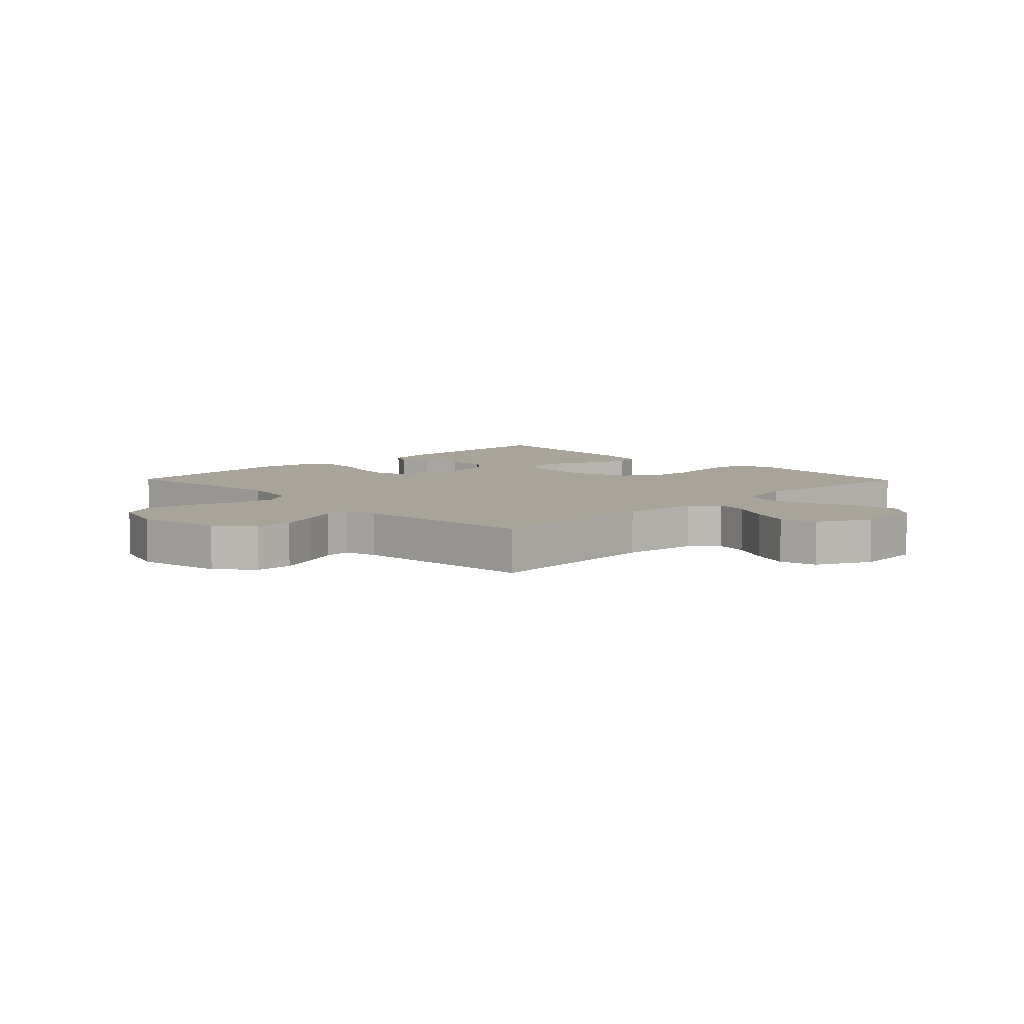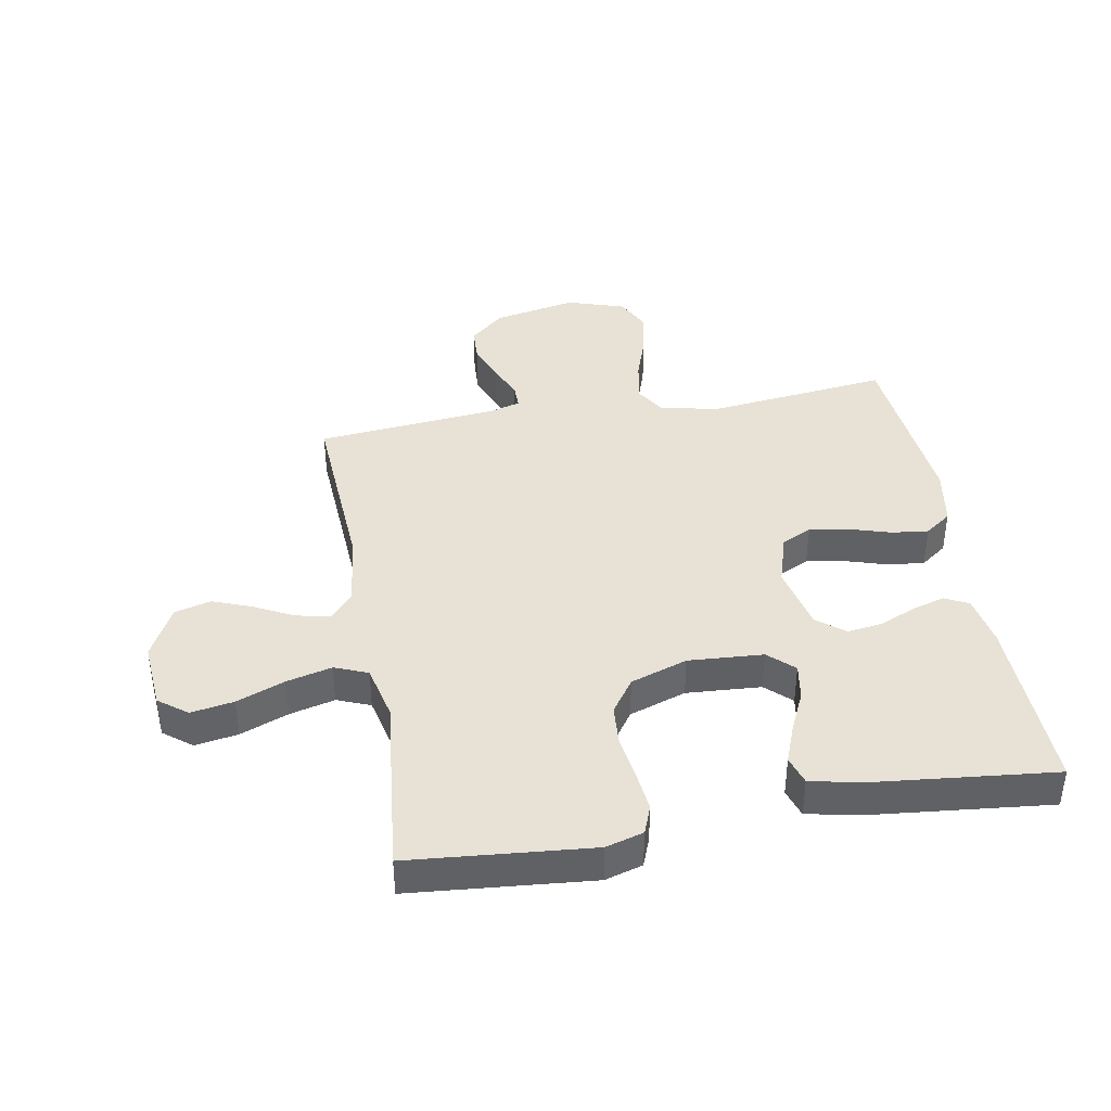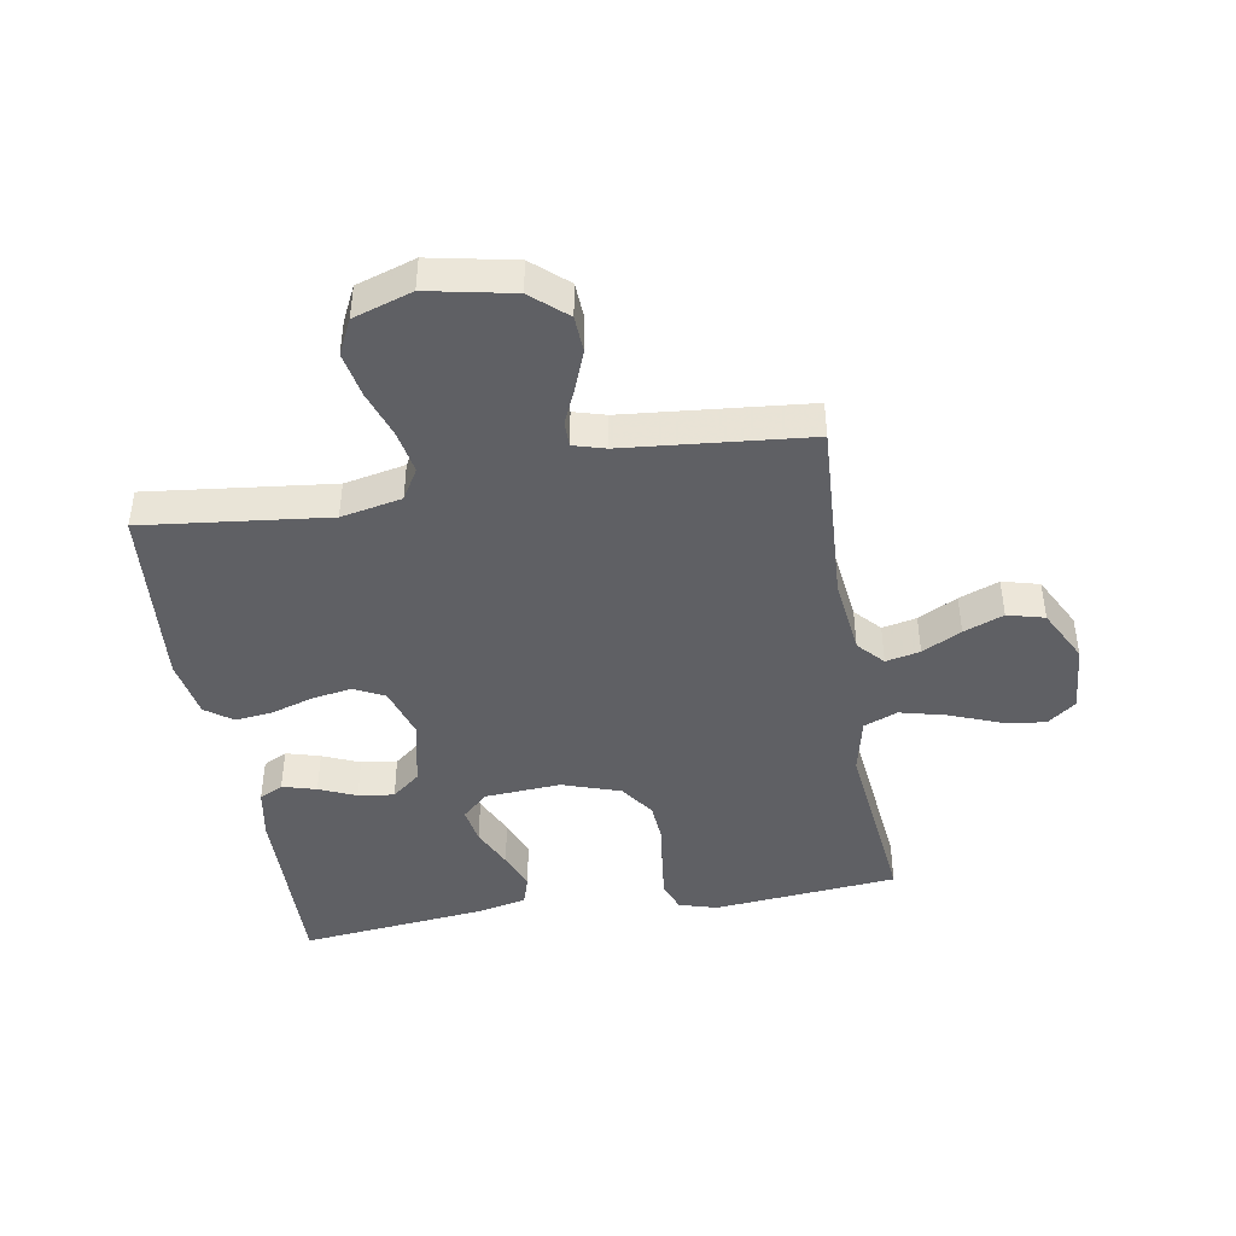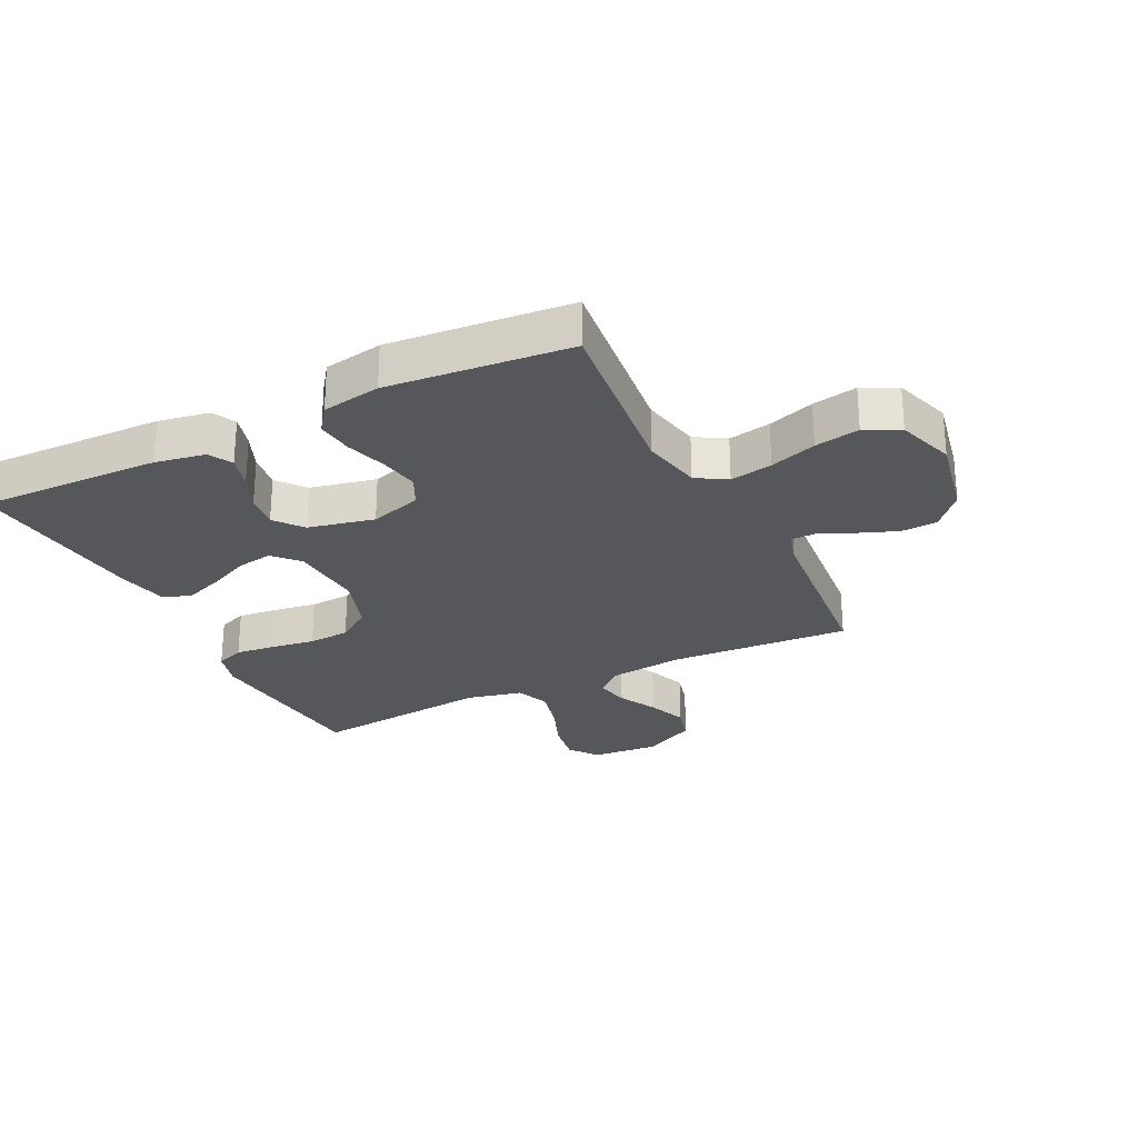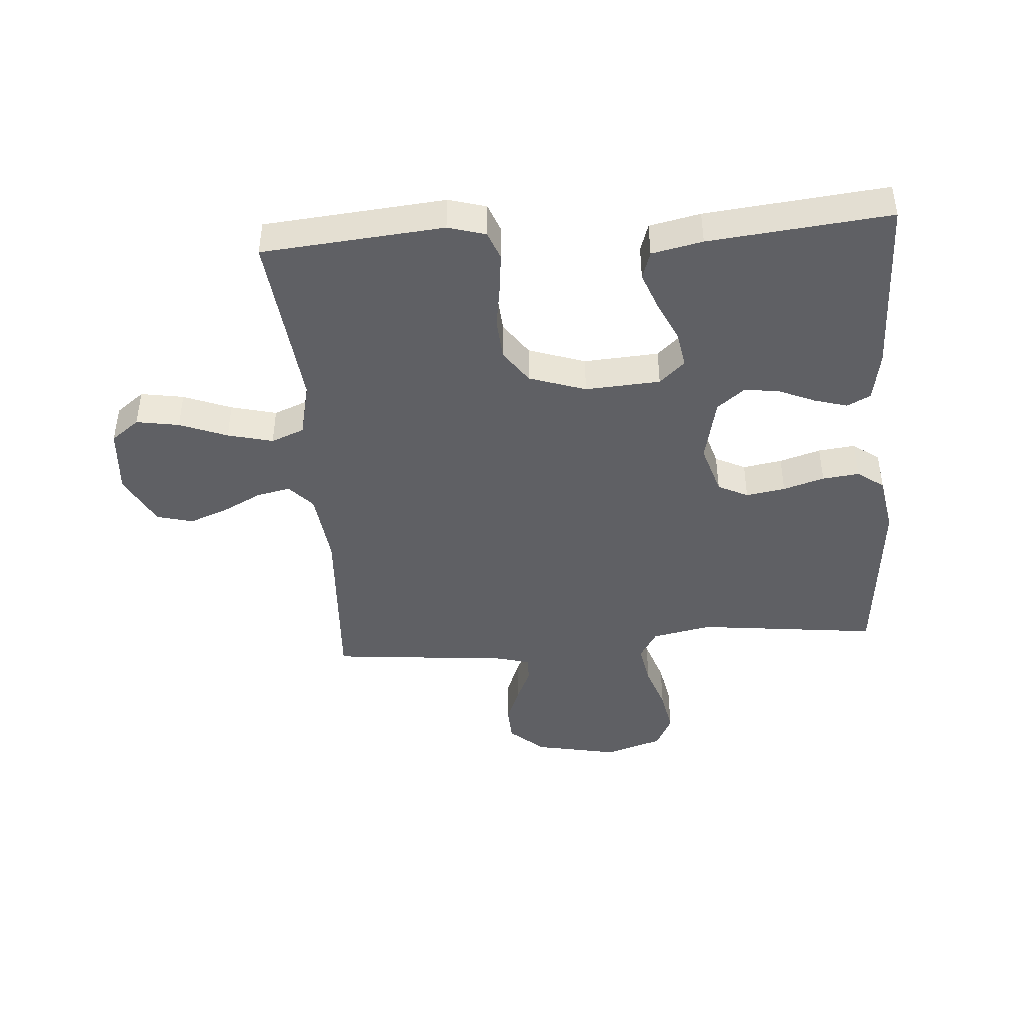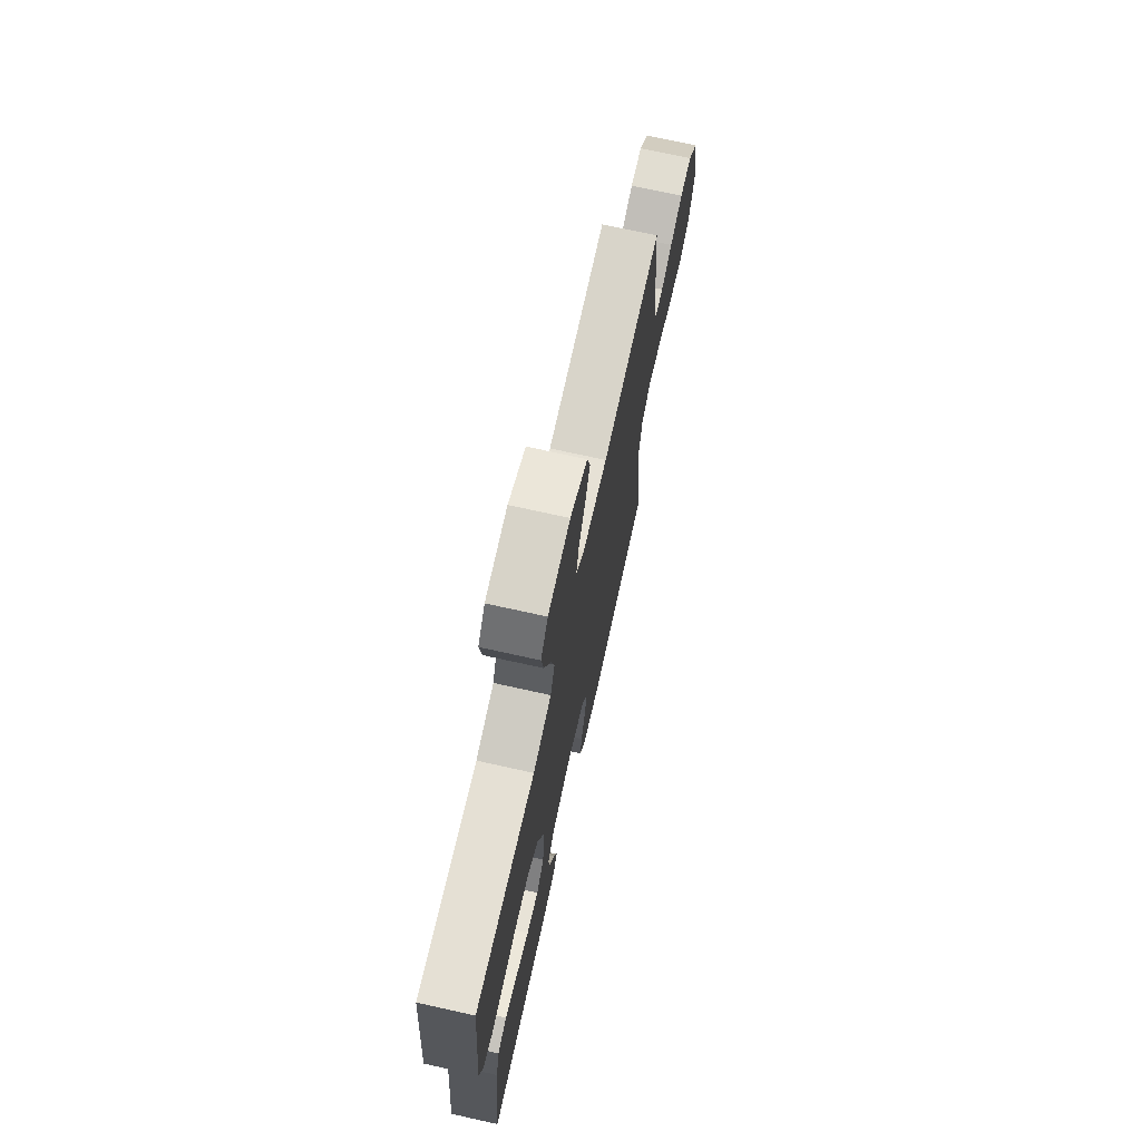
<metadata>
{"format":"obj","ext":"obj","renderer":"f3d","projection":"perspective","resolution":1024,"background":"white","views":[{"elev":7.2,"azim":-44.2,"up":"+Y"},{"elev":40.3,"azim":79.9,"up":"+Y"},{"elev":-43.9,"azim":-80.2,"up":"+Y"},{"elev":-26.7,"azim":-153.6,"up":"+Y"},{"elev":-43.6,"azim":94.3,"up":"+Y"},{"elev":71.8,"azim":102.5,"up":"+Z"}]}
</metadata>
<code>
v -0.5 0.07 -0.5
v -0.465 0.07 -0.2
v -0.485 0.07 -0.101
v -0.535 0.07 -0.071
v -0.605 0.07 -0.084
v -0.682 0.07 -0.11
v -0.756 0.07 -0.124
v -0.813 0.07 -0.096
v -0.844 0.07 0
v -0.816 0.07 0.138
v -0.766 0.07 0.195
v -0.706 0.07 0.198
v -0.642 0.07 0.173
v -0.585 0.07 0.148
v -0.544 0.07 0.148
v -0.529 0.07 0.2
v -0.5 0.07 0.5
v -0.2 0.07 0.482
v -0.075 0.07 0.497
v -0.033 0.07 0.535
v -0.045 0.07 0.591
v -0.078 0.07 0.655
v -0.103 0.07 0.72
v -0.087 0.07 0.78
v 0 0.07 0.825
v 0.112 0.07 0.816
v 0.148 0.07 0.769
v 0.136 0.07 0.698
v 0.105 0.07 0.619
v 0.086 0.07 0.544
v 0.108 0.07 0.489
v 0.2 0.07 0.468
v 0.5 0.07 0.5
v 0.527 0.07 0.2
v 0.509 0.07 0.138
v 0.462 0.07 0.12
v 0.397 0.07 0.127
v 0.324 0.07 0.138
v 0.255 0.07 0.133
v 0.199 0.07 0.094
v 0.167 0.07 0
v 0.175 0.07 -0.124
v 0.214 0.07 -0.166
v 0.274 0.07 -0.156
v 0.341 0.07 -0.125
v 0.404 0.07 -0.101
v 0.451 0.07 -0.116
v 0.469 0.07 -0.2
v 0.5 0.07 -0.5
v 0.2 0.07 -0.493
v 0.116 0.07 -0.478
v 0.096 0.07 -0.439
v 0.112 0.07 -0.384
v 0.138 0.07 -0.324
v 0.146 0.07 -0.266
v 0.109 0.07 -0.22
v 0 0.07 -0.196
v -0.085 0.07 -0.222
v -0.11 0.07 -0.272
v -0.099 0.07 -0.337
v -0.078 0.07 -0.405
v -0.071 0.07 -0.466
v -0.103 0.07 -0.51
v -0.2 0.07 -0.527
v -0.5 0 -0.5
v -0.465 0 -0.2
v -0.485 0 -0.101
v -0.535 0 -0.071
v -0.605 0 -0.084
v -0.682 0 -0.11
v -0.756 0 -0.124
v -0.813 0 -0.096
v -0.844 0 0
v -0.816 0 0.138
v -0.766 0 0.195
v -0.706 0 0.198
v -0.642 0 0.173
v -0.585 0 0.148
v -0.544 0 0.148
v -0.529 0 0.2
v -0.5 0 0.5
v -0.2 0 0.482
v -0.075 0 0.497
v -0.033 0 0.535
v -0.045 0 0.591
v -0.078 0 0.655
v -0.103 0 0.72
v -0.087 0 0.78
v 0 0 0.825
v 0.112 0 0.816
v 0.148 0 0.769
v 0.136 0 0.698
v 0.105 0 0.619
v 0.086 0 0.544
v 0.108 0 0.489
v 0.2 0 0.468
v 0.5 0 0.5
v 0.527 0 0.2
v 0.509 0 0.138
v 0.462 0 0.12
v 0.397 0 0.127
v 0.324 0 0.138
v 0.255 0 0.133
v 0.199 0 0.094
v 0.167 0 0
v 0.175 0 -0.124
v 0.214 0 -0.166
v 0.274 0 -0.156
v 0.341 0 -0.125
v 0.404 0 -0.101
v 0.451 0 -0.116
v 0.469 0 -0.2
v 0.5 0 -0.5
v 0.2 0 -0.493
v 0.116 0 -0.478
v 0.096 0 -0.439
v 0.112 0 -0.384
v 0.138 0 -0.324
v 0.146 0 -0.266
v 0.109 0 -0.22
v 0 0 -0.196
v -0.085 0 -0.222
v -0.11 0 -0.272
v -0.099 0 -0.337
v -0.078 0 -0.405
v -0.071 0 -0.466
v -0.103 0 -0.51
v -0.2 0 -0.527
f 63 64 1 2
f 60 61 62 63
f 59 60 63 2
f 58 59 2 3
f 57 58 3 4
f 56 57 4
f 51 52 53 54
f 49 50 51 54
f 49 54 55
f 48 49 55 56
f 44 45 46 47
f 44 47 48 56
f 35 36 37 38
f 33 34 35 38
f 32 33 38 39
f 31 32 39 40
f 26 27 28 29
f 26 29 30
f 25 26 30
f 24 25 30
f 21 22 23 24
f 21 24 30 31
f 16 17 18
f 15 16 18 19
f 11 12 13 14
f 9 10 11 14
f 9 14 15
f 8 9 15
f 5 6 7 8
f 4 5 8 15
f 56 4 15 19
f 43 44 56
f 42 43 56
f 41 42 56 19
f 20 21 31 40
f 19 20 40 41
f 66 65 128 127
f 127 126 125 124
f 66 127 124 123
f 67 66 123 122
f 68 67 122 121
f 68 121 120
f 118 117 116 115
f 118 115 114 113
f 119 118 113
f 120 119 113 112
f 111 110 109 108
f 120 112 111 108
f 102 101 100 99
f 102 99 98 97
f 103 102 97 96
f 104 103 96 95
f 93 92 91 90
f 94 93 90
f 94 90 89
f 94 89 88
f 88 87 86 85
f 95 94 88 85
f 82 81 80
f 83 82 80 79
f 78 77 76 75
f 78 75 74 73
f 79 78 73
f 79 73 72
f 72 71 70 69
f 79 72 69 68
f 83 79 68 120
f 120 108 107
f 120 107 106
f 83 120 106 105
f 104 95 85 84
f 105 104 84 83
f 1 65 66 2
f 2 66 67 3
f 3 67 68 4
f 4 68 69 5
f 5 69 70 6
f 6 70 71 7
f 7 71 72 8
f 8 72 73 9
f 9 73 74 10
f 10 74 75 11
f 11 75 76 12
f 12 76 77 13
f 13 77 78 14
f 14 78 79 15
f 15 79 80 16
f 16 80 81 17
f 17 81 82 18
f 18 82 83 19
f 19 83 84 20
f 20 84 85 21
f 21 85 86 22
f 22 86 87 23
f 23 87 88 24
f 24 88 89 25
f 25 89 90 26
f 26 90 91 27
f 27 91 92 28
f 28 92 93 29
f 29 93 94 30
f 30 94 95 31
f 31 95 96 32
f 32 96 97 33
f 33 97 98 34
f 34 98 99 35
f 35 99 100 36
f 36 100 101 37
f 37 101 102 38
f 38 102 103 39
f 39 103 104 40
f 40 104 105 41
f 41 105 106 42
f 42 106 107 43
f 43 107 108 44
f 44 108 109 45
f 45 109 110 46
f 46 110 111 47
f 47 111 112 48
f 48 112 113 49
f 49 113 114 50
f 50 114 115 51
f 51 115 116 52
f 52 116 117 53
f 53 117 118 54
f 54 118 119 55
f 55 119 120 56
f 56 120 121 57
f 57 121 122 58
f 58 122 123 59
f 59 123 124 60
f 60 124 125 61
f 61 125 126 62
f 62 126 127 63
f 63 127 128 64
f 64 128 65 1

</code>
